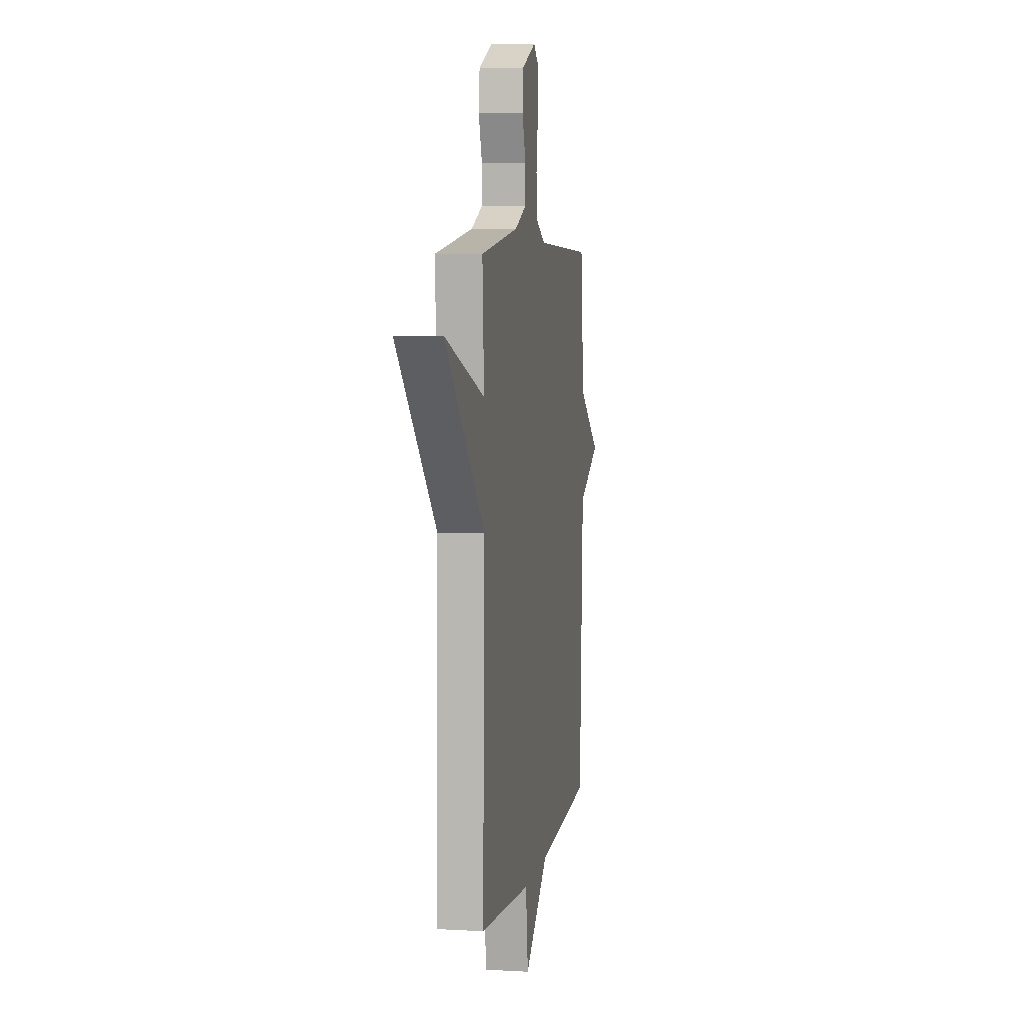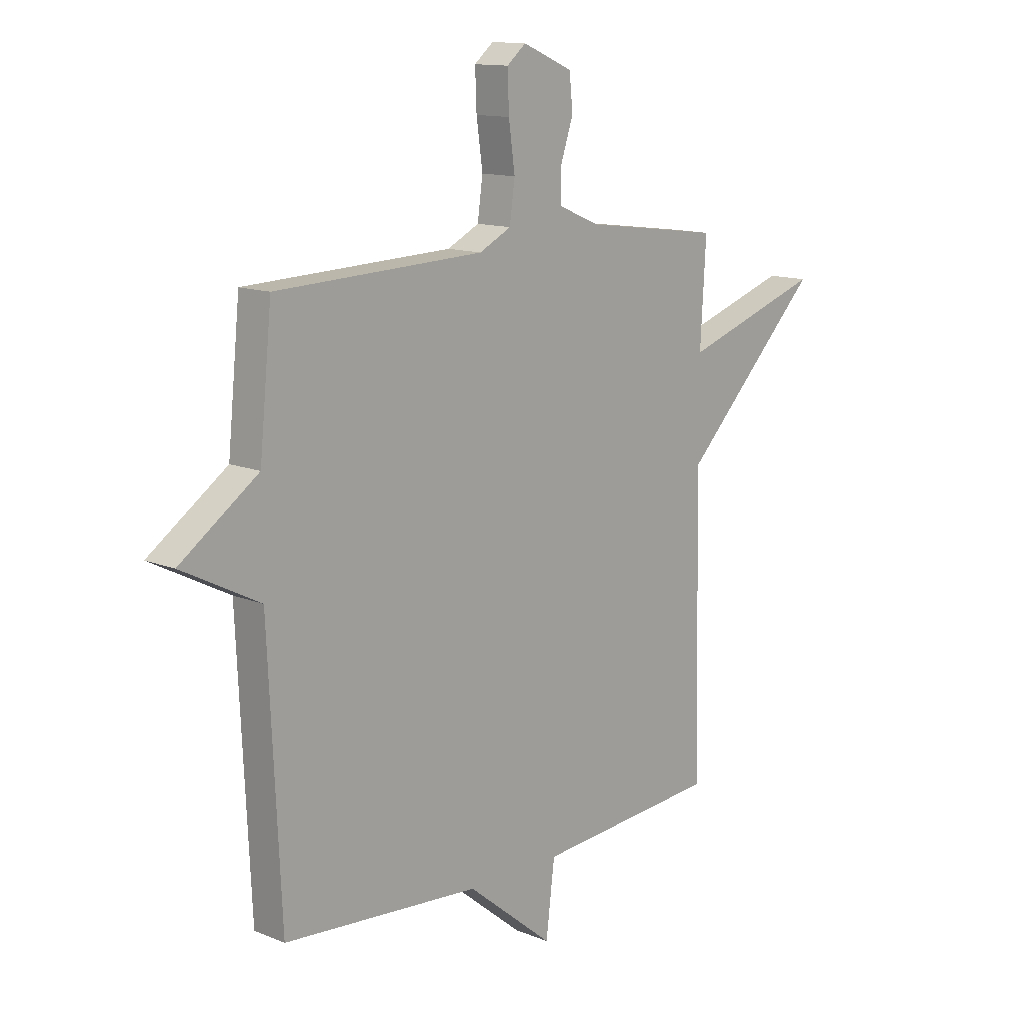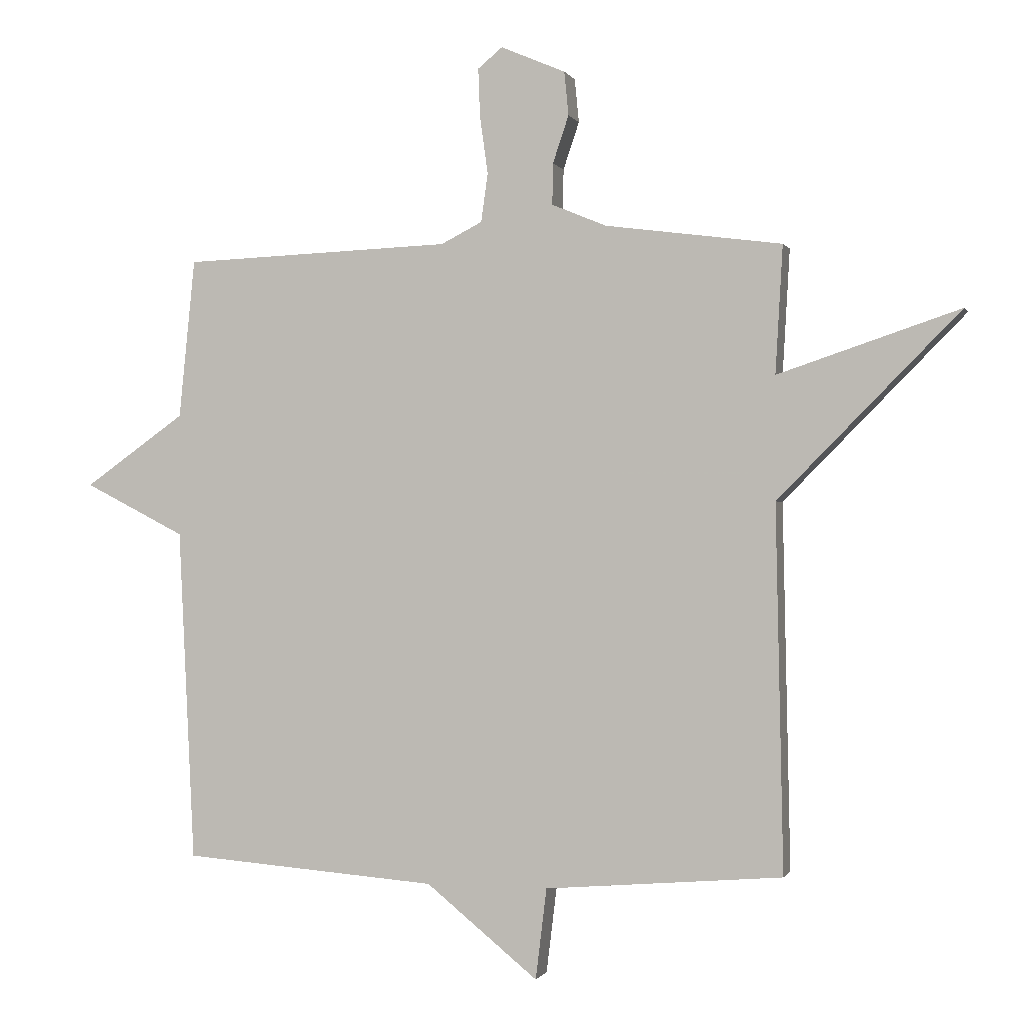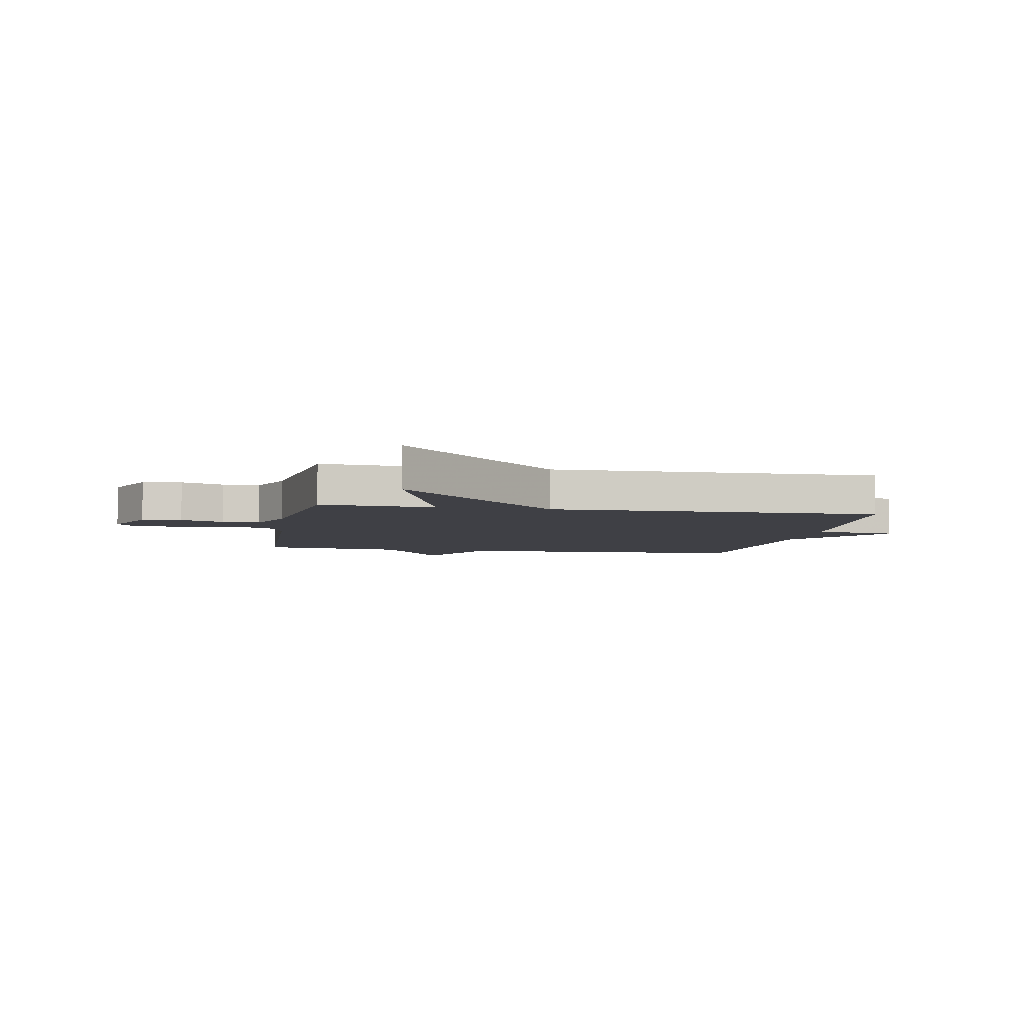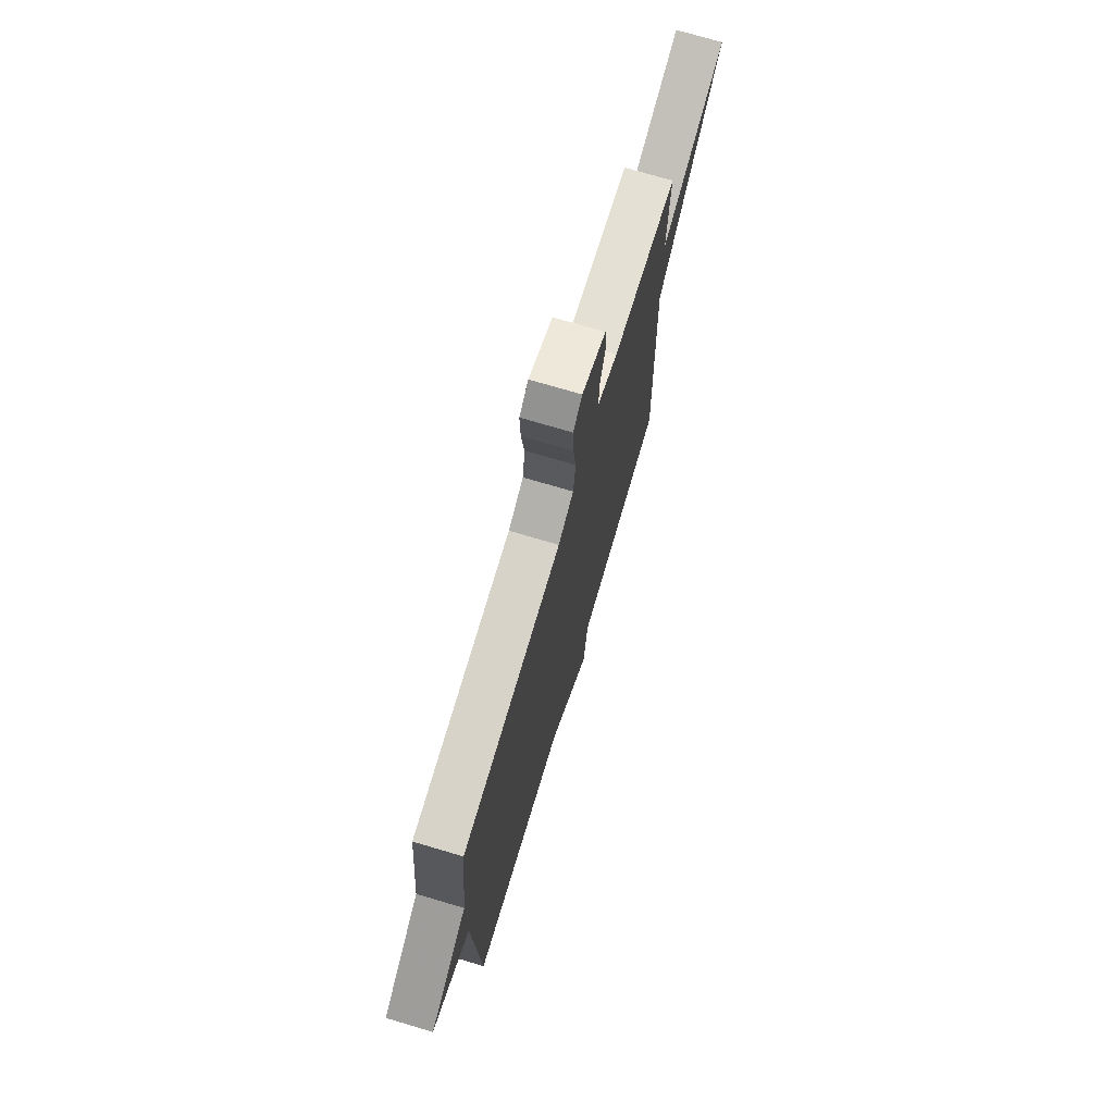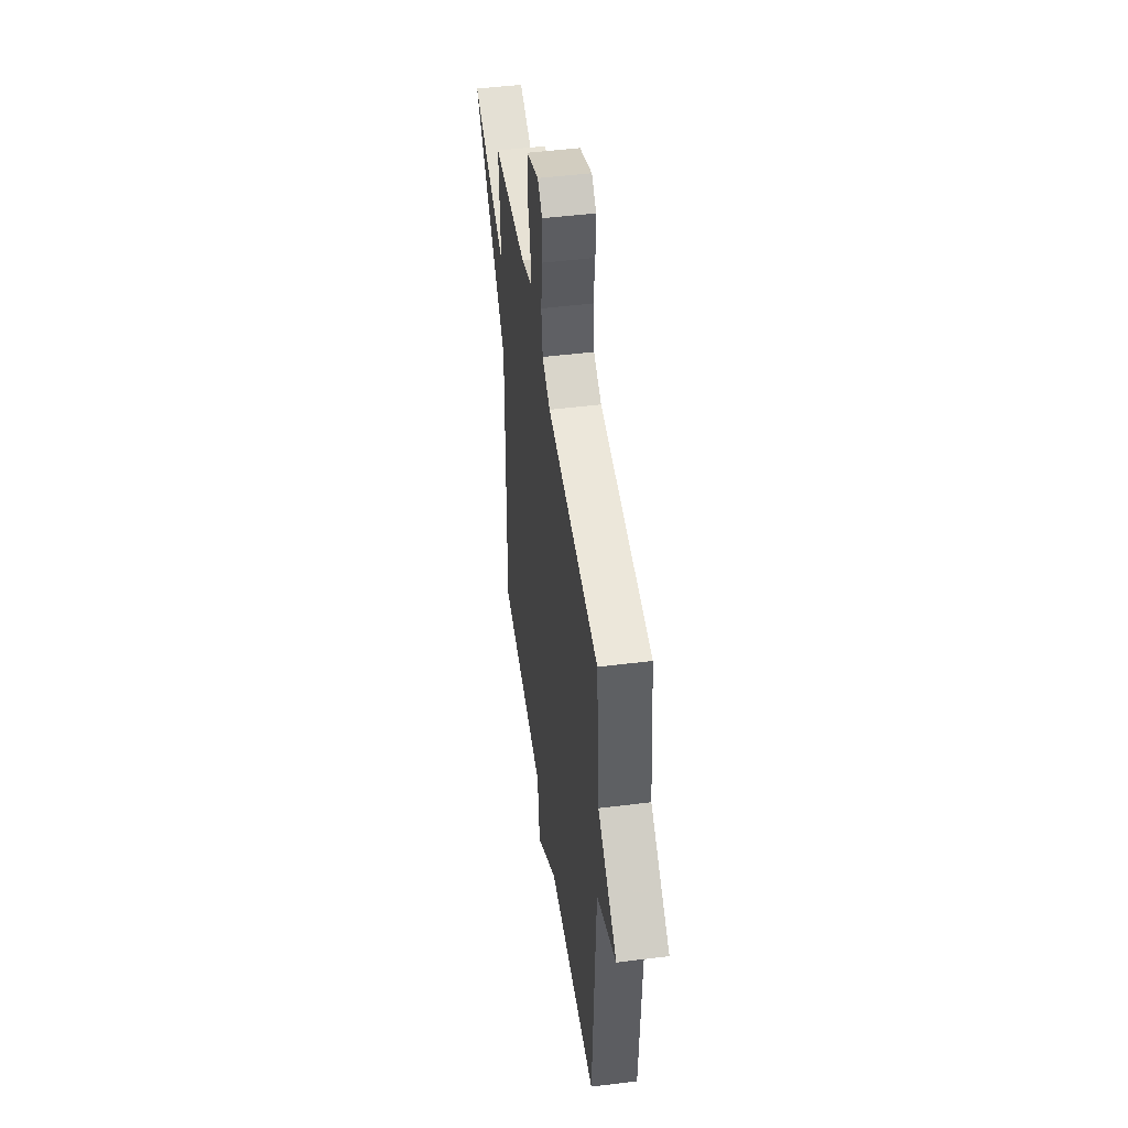
<metadata>
{"format":"obj","ext":"obj","renderer":"f3d","projection":"perspective","resolution":1024,"background":"white","views":[{"elev":6.1,"azim":99.8,"up":"+Z"},{"elev":13.0,"azim":-47.0,"up":"+Z"},{"elev":-0.5,"azim":15.4,"up":"+Z"},{"elev":-5.2,"azim":79.4,"up":"+Y"},{"elev":73.3,"azim":-73.5,"up":"+Z"},{"elev":48.4,"azim":-98.0,"up":"+Z"}]}
</metadata>
<code>
v -0.5 0.07 0.5
v -0.063 0.07 0.517
v 0.004 0.07 0.551
v 0.015 0.07 0.63
v 0.002 0.07 0.723
v -0.001 0.07 0.802
v 0.039 0.07 0.835
v 0.144 0.07 0.79
v 0.151 0.07 0.719
v 0.125 0.07 0.642
v 0.124 0.07 0.575
v 0.213 0.07 0.538
v 0.5 0.07 0.5
v 0.488 0.07 0.293
v 0.783 0.07 0.392
v 0.488 0.07 0.093
v 0.5 0.07 -0.5
v 0.114 0.07 -0.532
v 0.096 0.07 -0.68
v -0.086 0.07 -0.532
v -0.5 0.07 -0.5
v -0.526 0.07 0.041
v -0.69 0.07 0.125
v -0.526 0.07 0.241
v -0.5 0 0.5
v -0.063 0 0.517
v 0.004 0 0.551
v 0.015 0 0.63
v 0.002 0 0.723
v -0.001 0 0.802
v 0.039 0 0.835
v 0.144 0 0.79
v 0.151 0 0.719
v 0.125 0 0.642
v 0.124 0 0.575
v 0.213 0 0.538
v 0.5 0 0.5
v 0.488 0 0.293
v 0.783 0 0.392
v 0.488 0 0.093
v 0.5 0 -0.5
v 0.114 0 -0.532
v 0.096 0 -0.68
v -0.086 0 -0.532
v -0.5 0 -0.5
v -0.526 0 0.041
v -0.69 0 0.125
v -0.526 0 0.241
f 22 23 24
f 24 1 2
f 22 24 2
f 21 22 2
f 20 21 2
f 20 2 3
f 19 20 3
f 18 19 3
f 18 3 4
f 17 18 4
f 16 17 4
f 14 15 16
f 14 16 4
f 12 13 14
f 11 12 14
f 11 14 4
f 5 6 7
f 4 5 7
f 11 4 7
f 10 11 7
f 7 8 9 10
f 48 47 46
f 26 25 48
f 26 48 46
f 26 46 45
f 26 45 44
f 27 26 44
f 27 44 43
f 27 43 42
f 28 27 42
f 28 42 41
f 28 41 40
f 40 39 38
f 28 40 38
f 38 37 36
f 38 36 35
f 28 38 35
f 31 30 29
f 31 29 28
f 31 28 35
f 31 35 34
f 34 33 32 31
f 1 25 26 2
f 2 26 27 3
f 3 27 28 4
f 4 28 29 5
f 5 29 30 6
f 6 30 31 7
f 7 31 32 8
f 8 32 33 9
f 9 33 34 10
f 10 34 35 11
f 11 35 36 12
f 12 36 37 13
f 13 37 38 14
f 14 38 39 15
f 15 39 40 16
f 16 40 41 17
f 17 41 42 18
f 18 42 43 19
f 19 43 44 20
f 20 44 45 21
f 21 45 46 22
f 22 46 47 23
f 23 47 48 24
f 24 48 25 1

</code>
